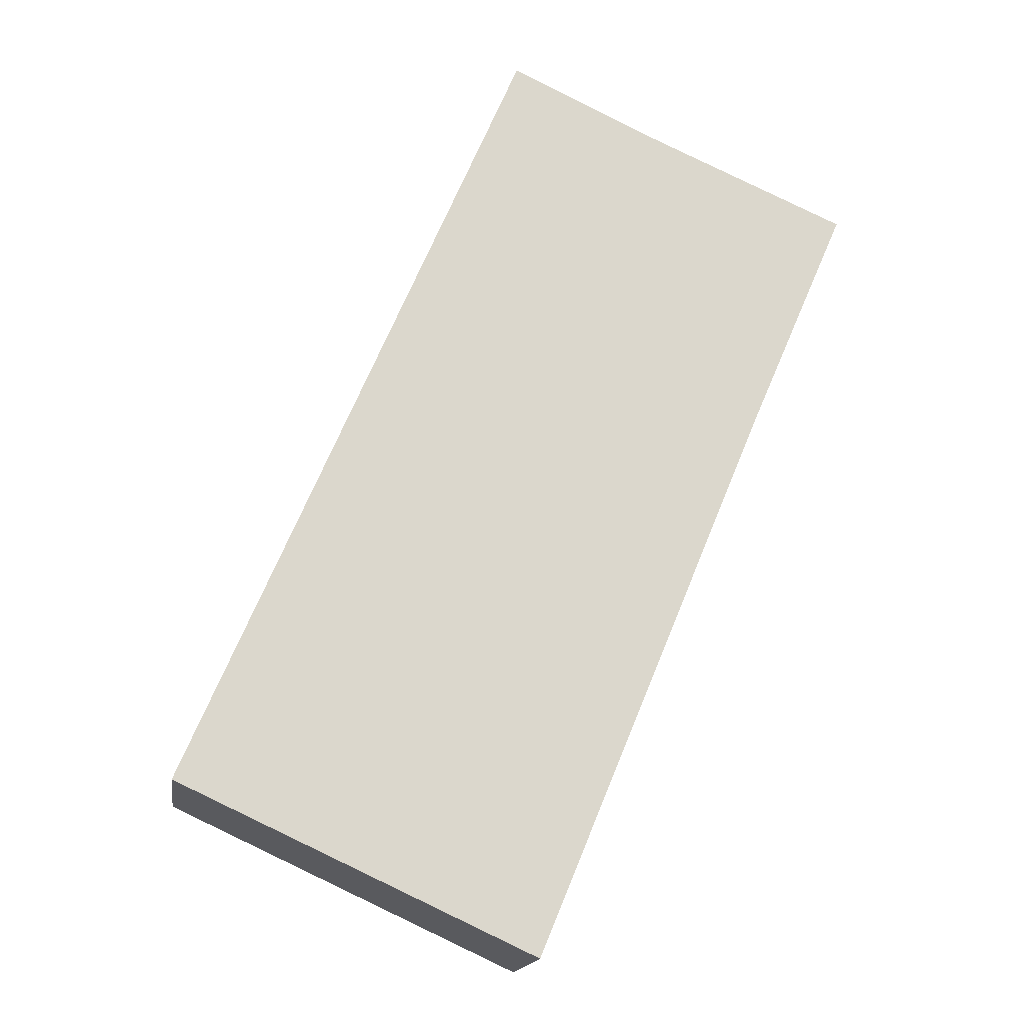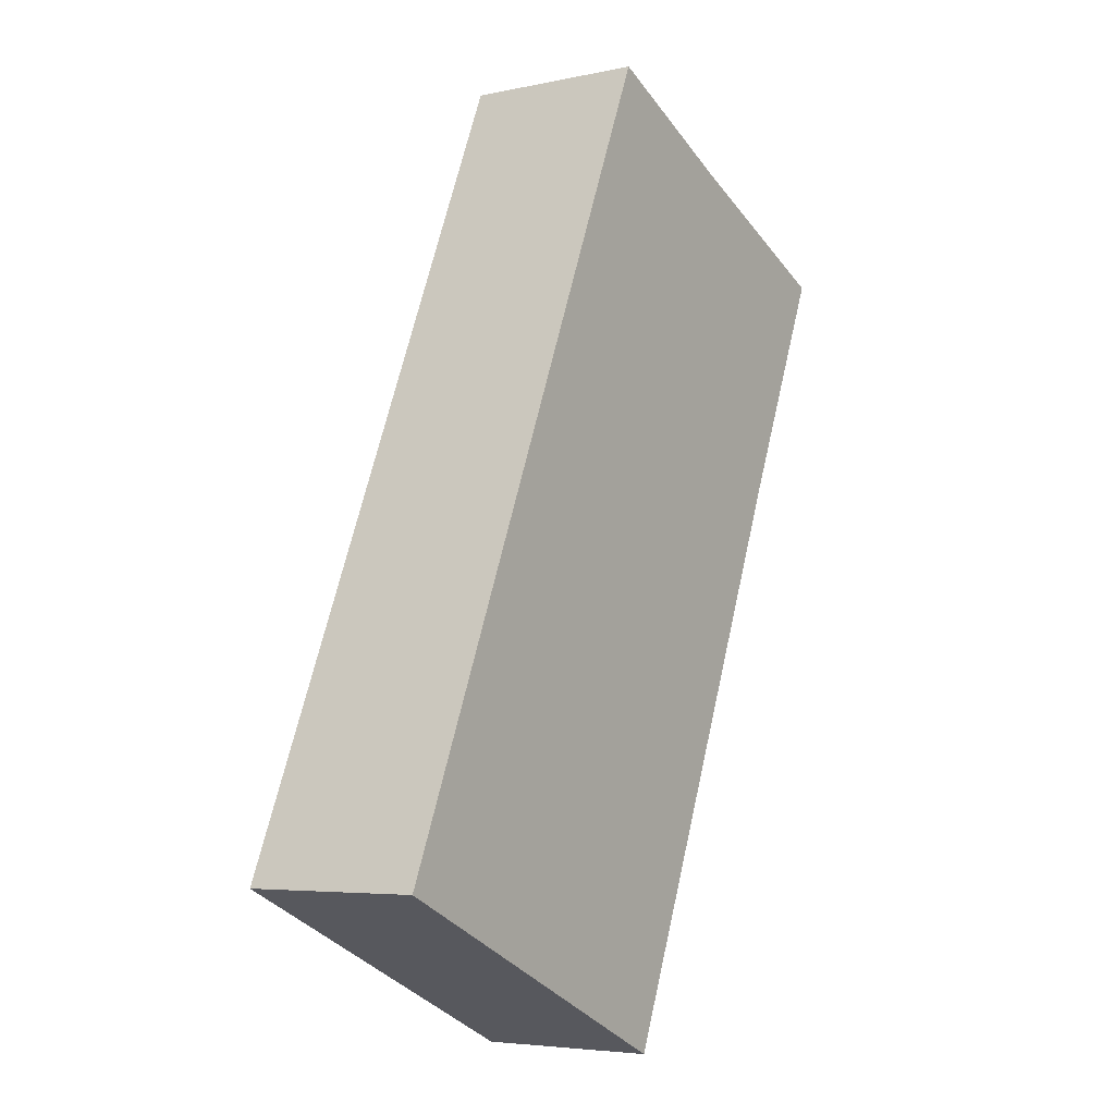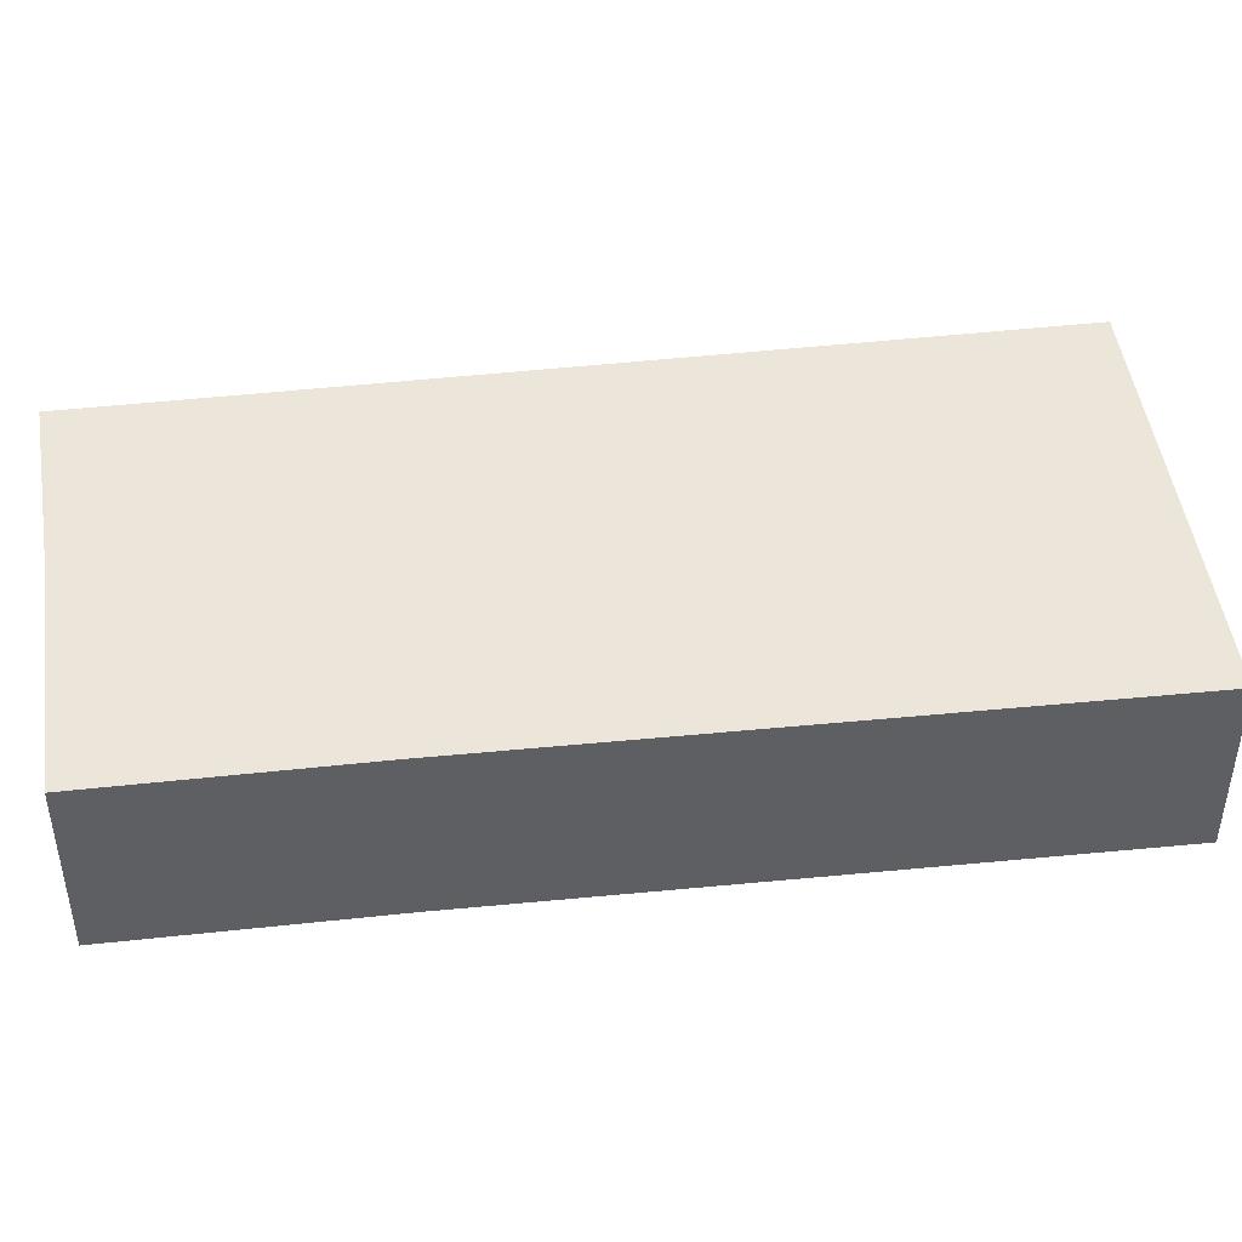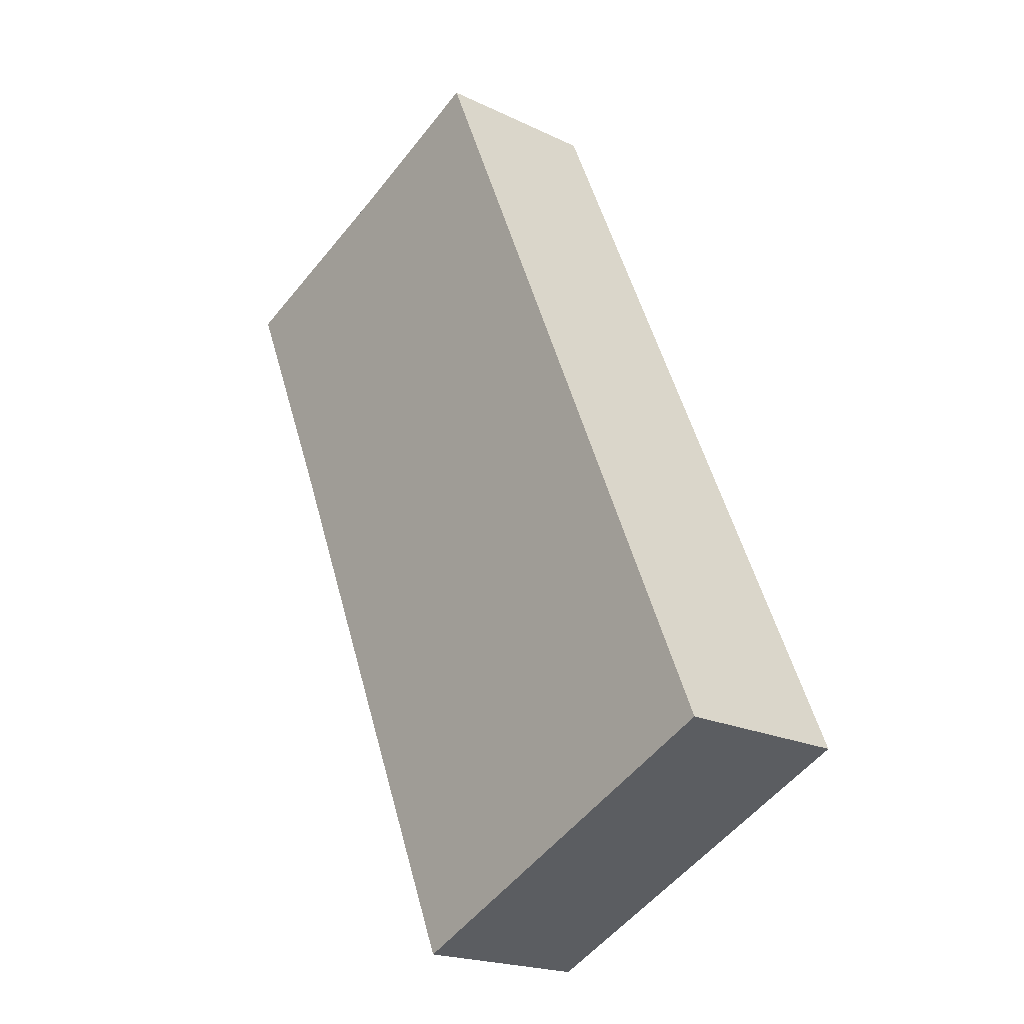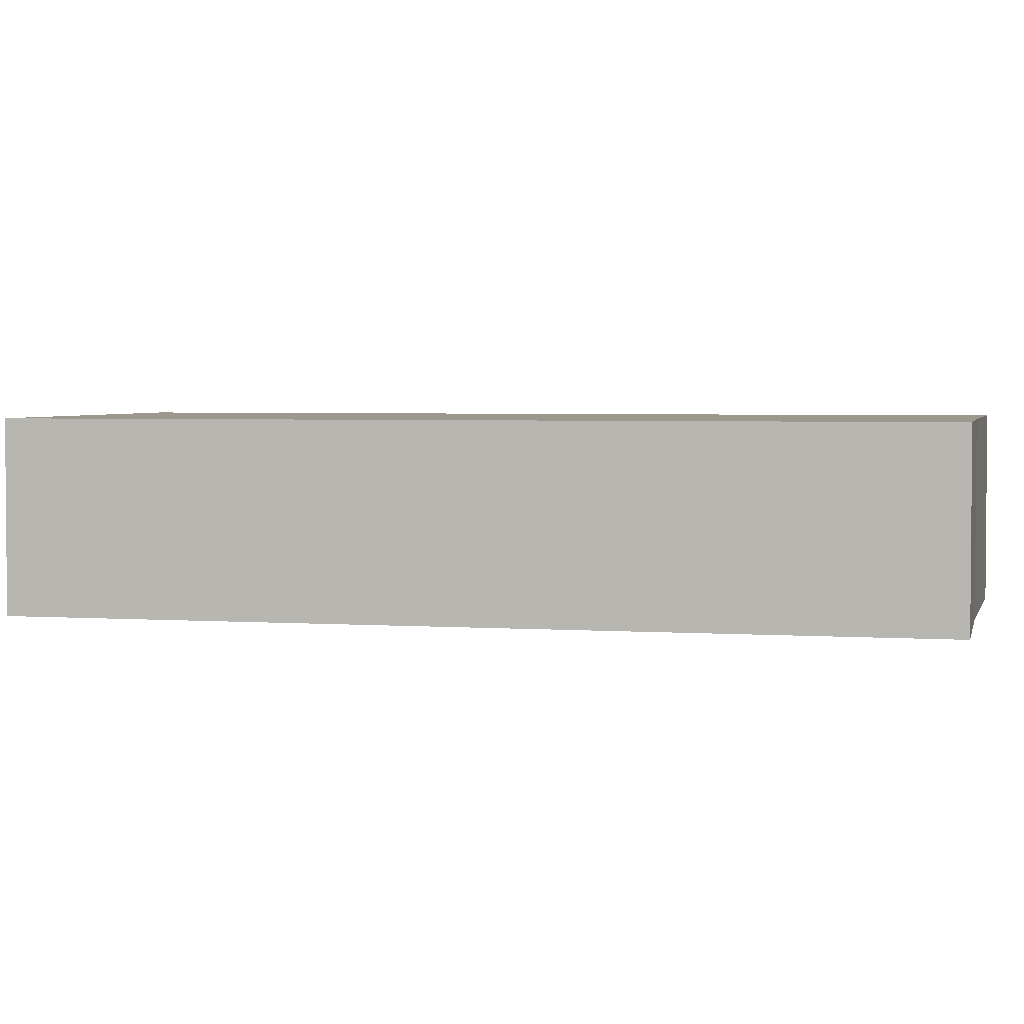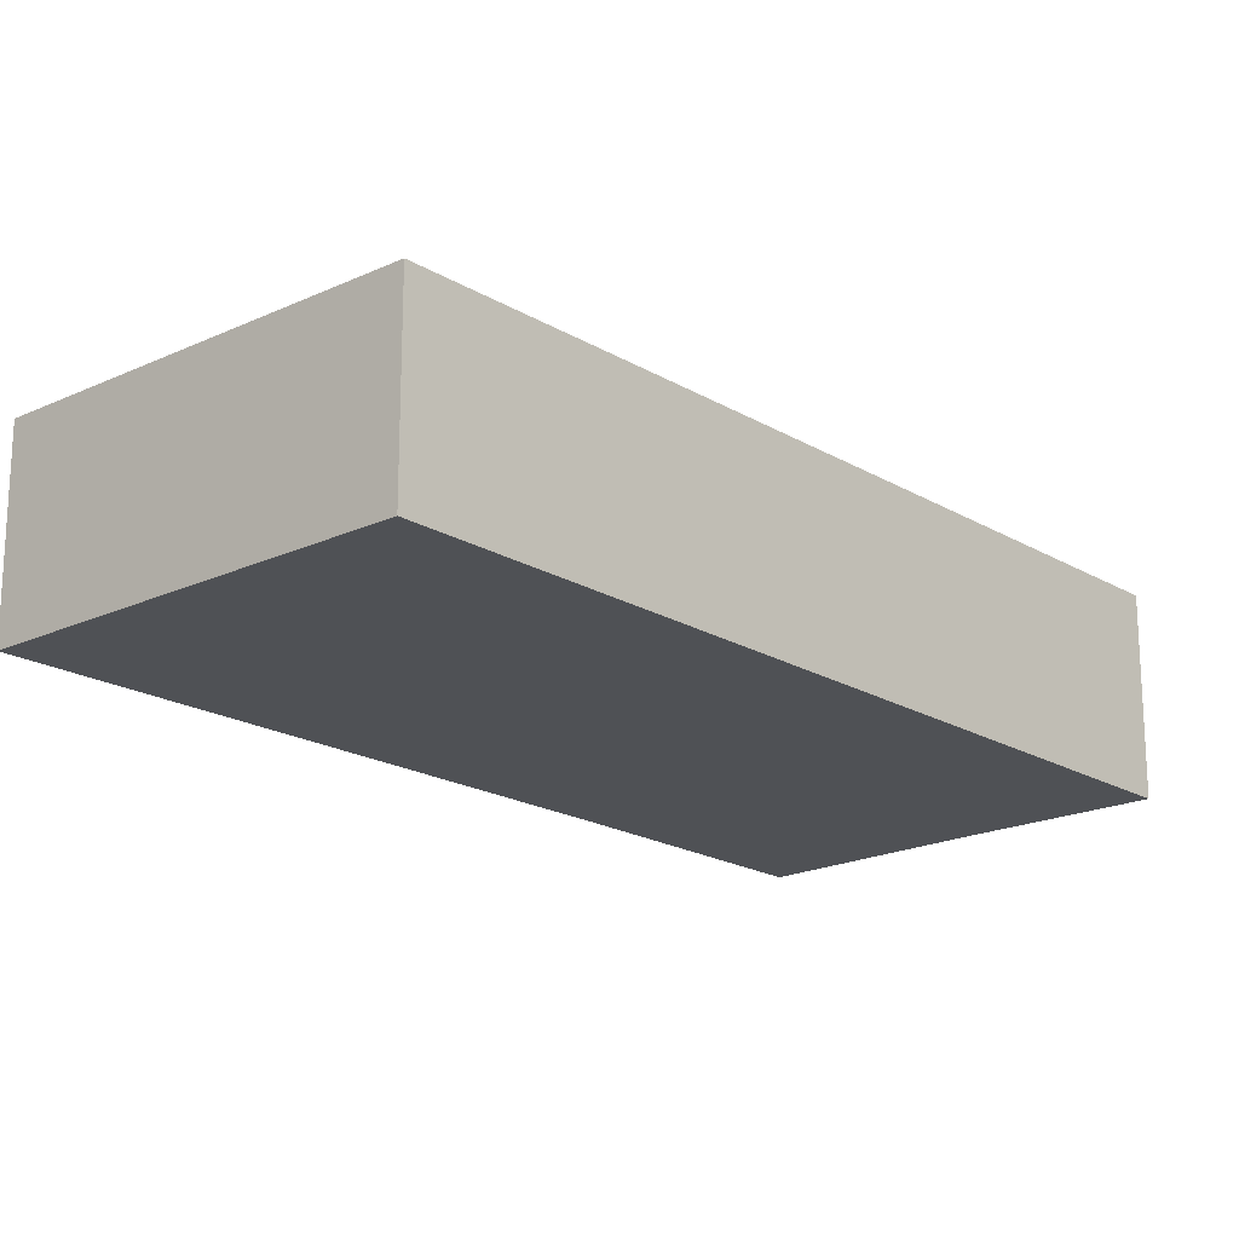
<metadata>
{"format":"obj","ext":"obj","renderer":"f3d","projection":"perspective","resolution":1024,"background":"white","views":[{"elev":-16.3,"azim":-8.3,"up":"+Z"},{"elev":-5.0,"azim":-55.9,"up":"+Z"},{"elev":47.5,"azim":106.2,"up":"+Y"},{"elev":-20.3,"azim":-131.2,"up":"+Z"},{"elev":3.1,"azim":-53.0,"up":"+Y"},{"elev":-19.6,"azim":-114.5,"up":"+Y"}]}
</metadata>
<code>
v  0 3.338 2.044e-16
v  11.09 3.338 7.404
v  6.745 3.338 -3.112
v  5.722 3.338 13.3
v  12.95 3.338 11.73
v  9.265 3.338 13.34
v  6.328 3.338 14.71
v  6.328 -9.01e-16 14.71
v  9.265 -8.166e-16 13.34
v  12.95 -7.181e-16 11.73
v  11.09 -4.534e-16 7.404
v  6.745 1.906e-16 -3.112
v  0 0 0
v  5.722 -8.146e-16 13.3
g defaultobject
f 1 2 3
f 2 1 4
f 2 4 5
f 5 4 6
f 6 4 7
f 8 6 7
f 6 8 9
f 9 5 6
f 5 9 10
f 10 2 5
f 2 10 11
f 2 11 12
f 12 3 2
f 12 1 3
f 1 12 13
f 4 8 7
f 8 4 14
f 14 4 1
f 14 1 13
f 11 13 12
f 13 11 14
f 14 11 10
f 14 10 9
f 14 9 8

</code>
